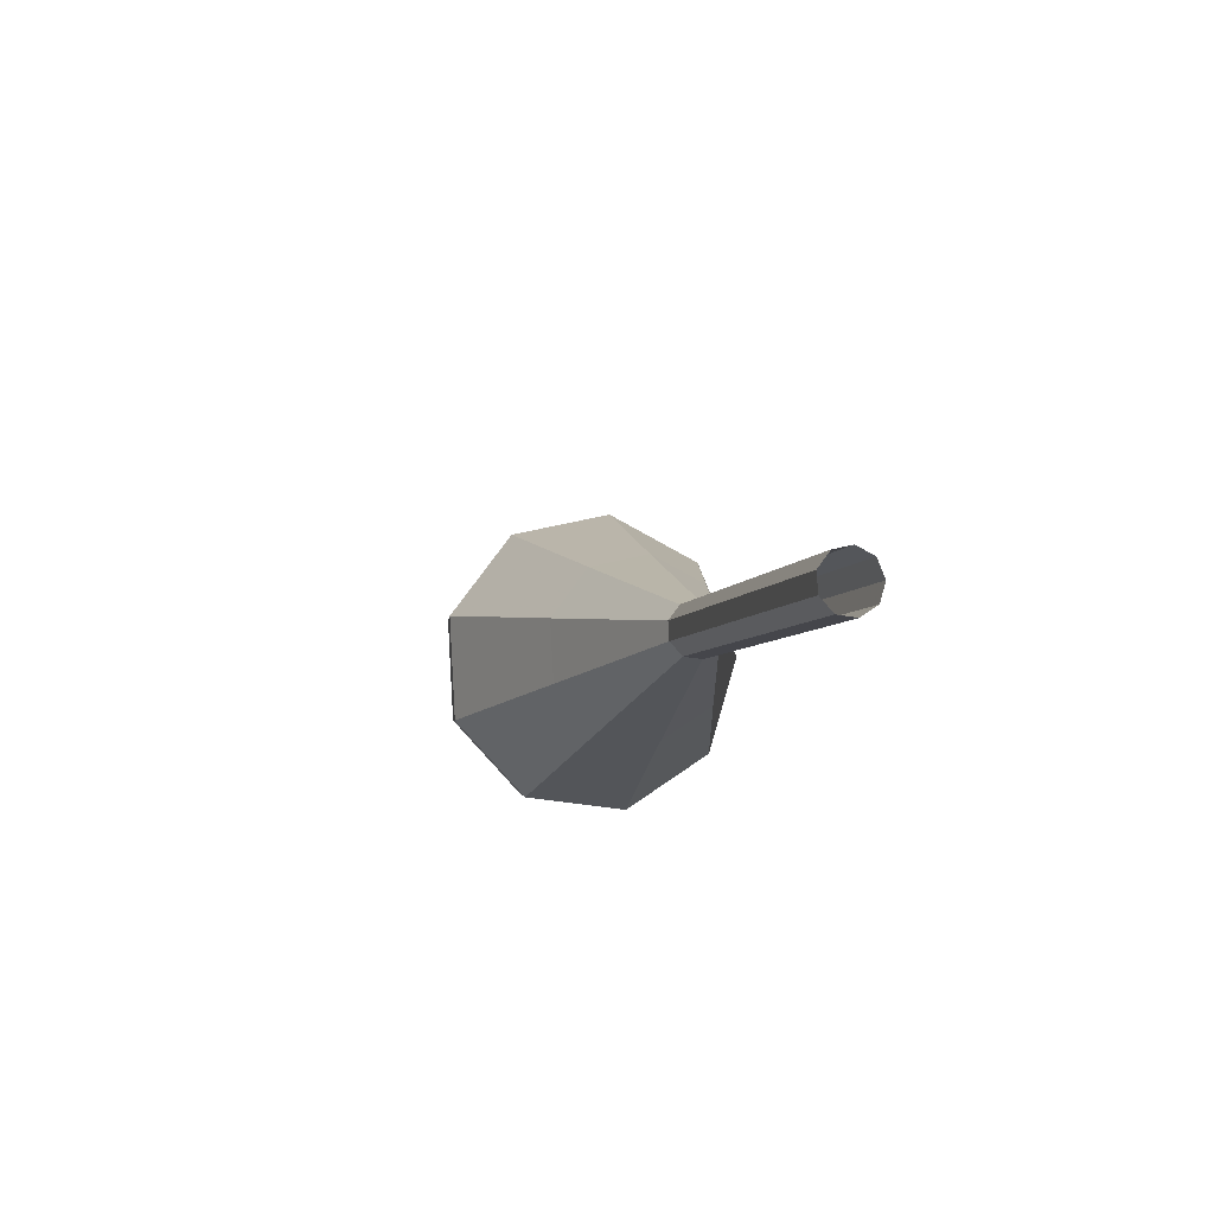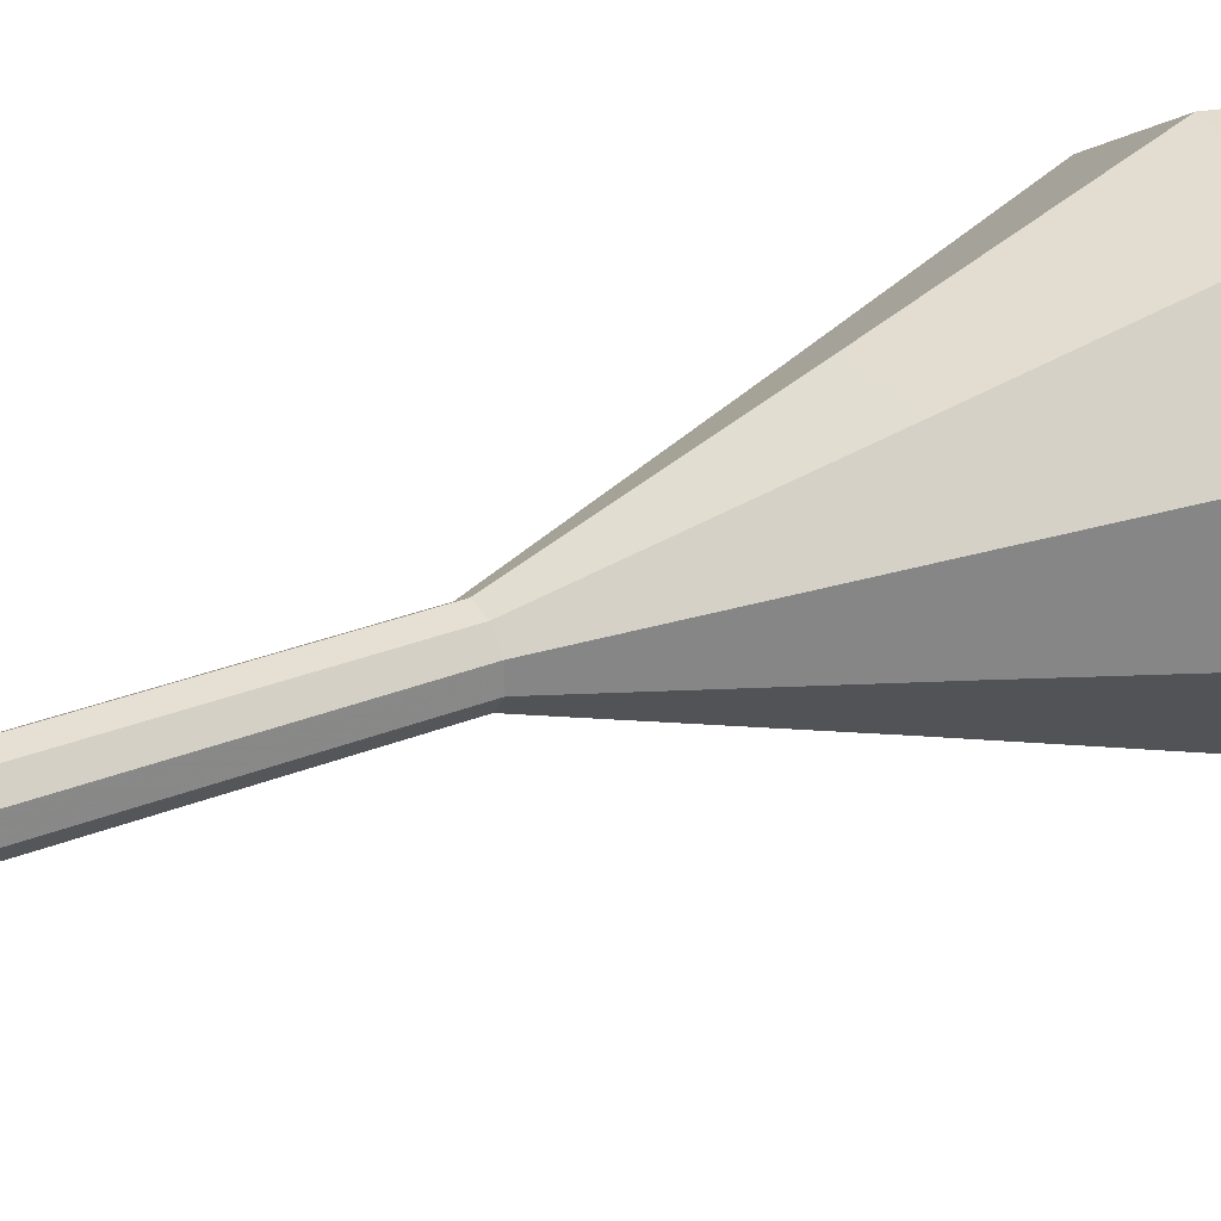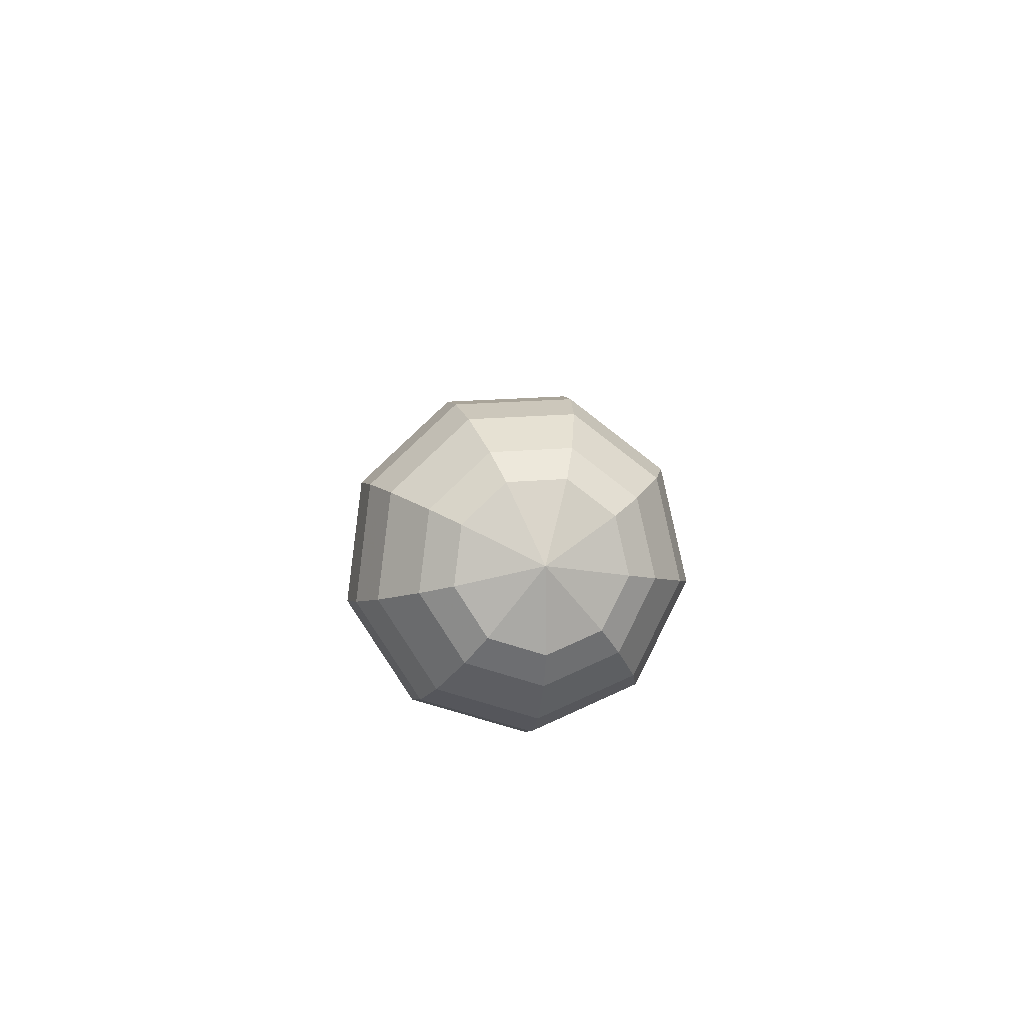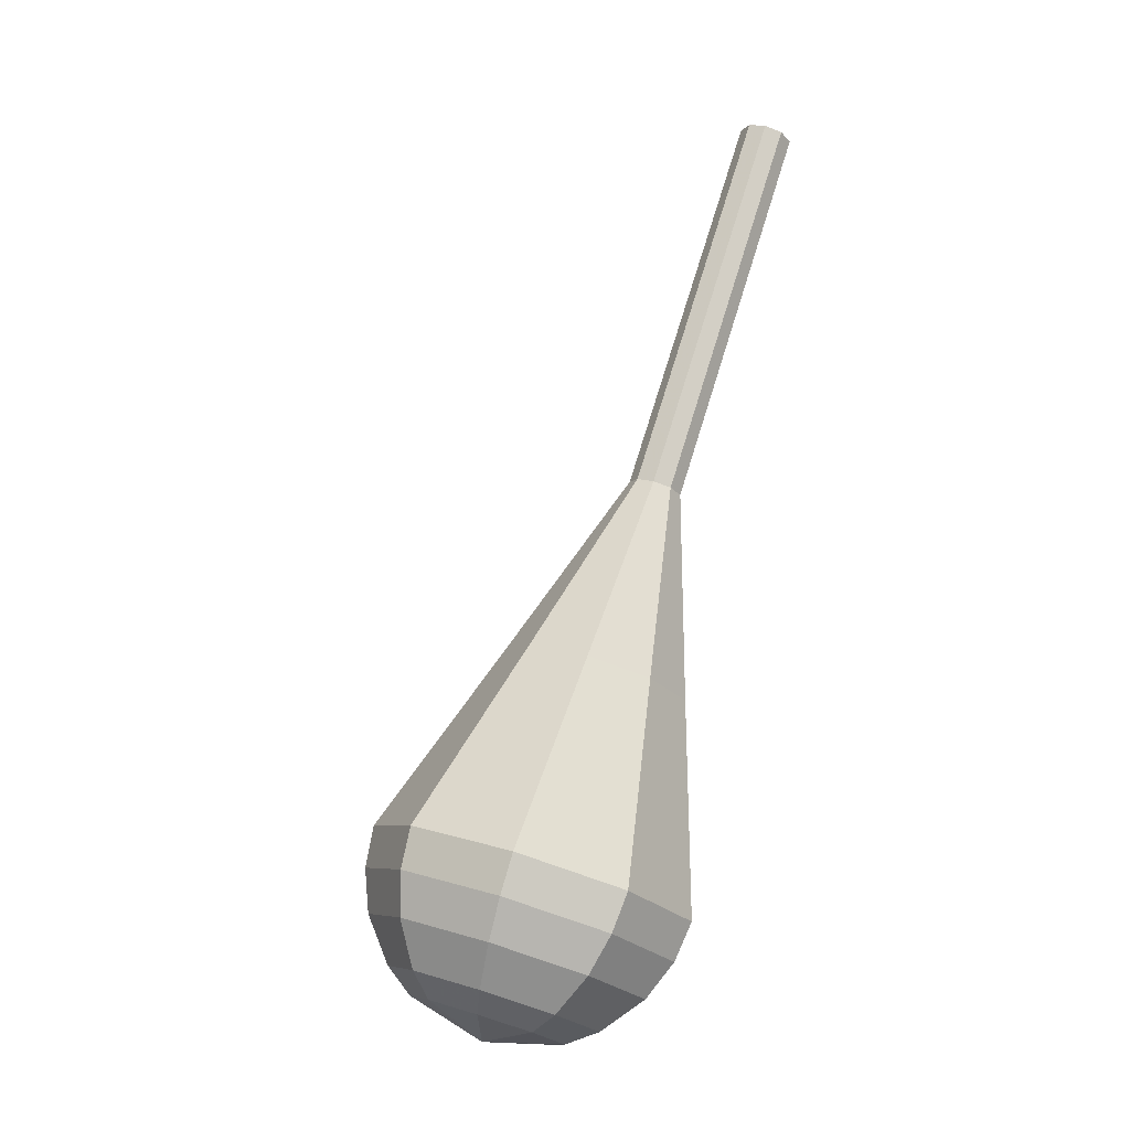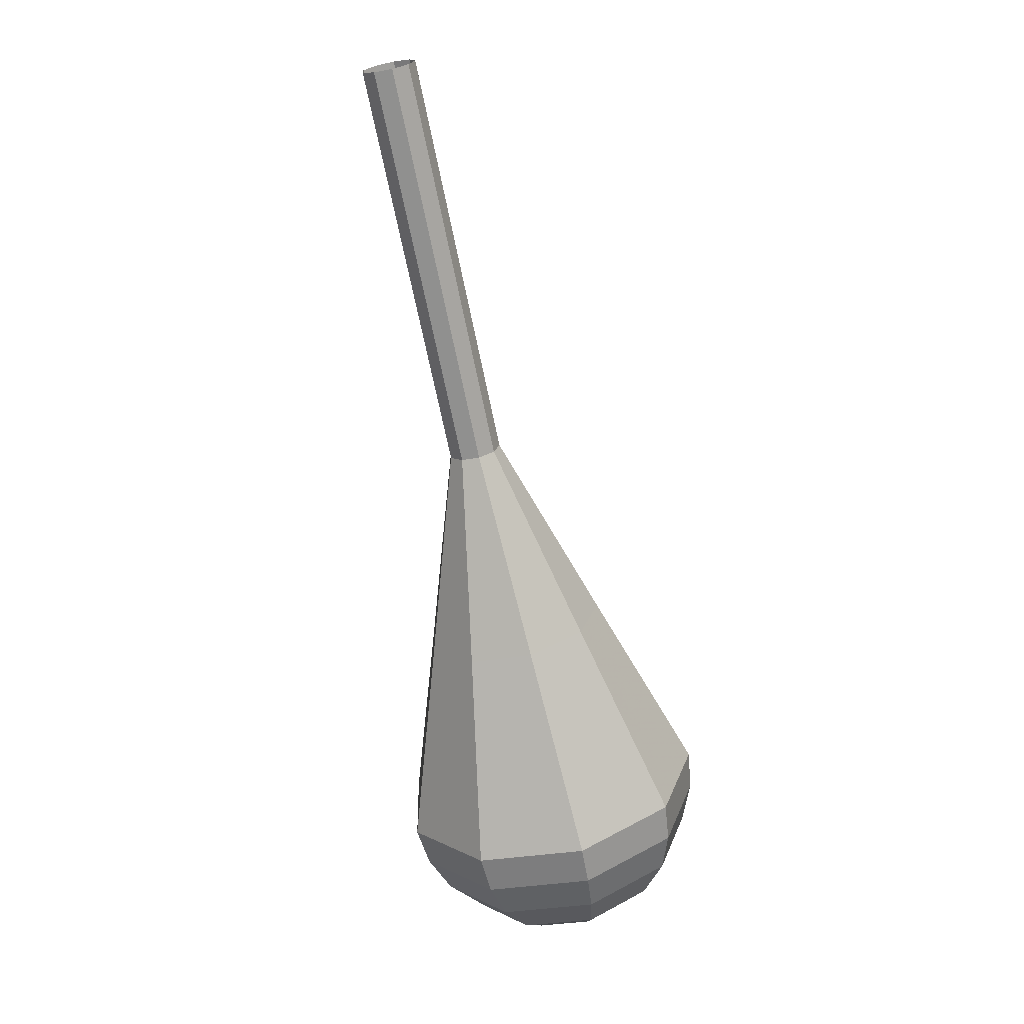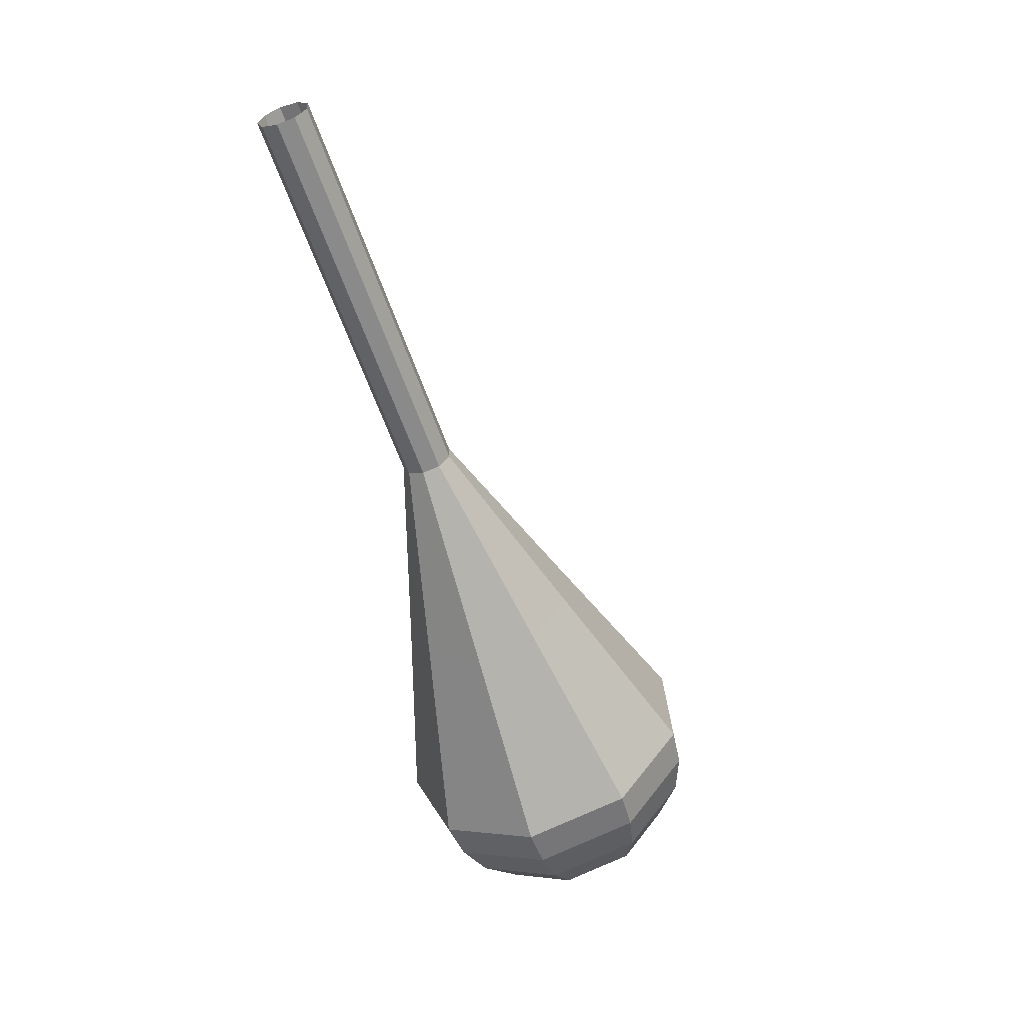
<metadata>
{"format":"obj","ext":"obj","renderer":"f3d","projection":"perspective","resolution":1024,"background":"white","views":[{"elev":71.1,"azim":-103.4,"up":"+Y"},{"elev":50.8,"azim":-102.6,"up":"+Z"},{"elev":-73.2,"azim":93.2,"up":"+Y"},{"elev":-22.6,"azim":-123.8,"up":"+Y"},{"elev":6.4,"azim":-18.8,"up":"+Y"},{"elev":32.7,"azim":38.0,"up":"+Y"}]}
</metadata>
<code>
g tube1
v NaN NaN NaN
v NaN NaN NaN
v NaN NaN NaN
v NaN NaN NaN
v NaN NaN NaN
v NaN NaN NaN
v NaN NaN NaN
v NaN NaN NaN
v NaN NaN NaN
v NaN NaN NaN
v 113.5 113.4 99.65
v 113.8 113.6 98.86
v 114.5 113.9 98.44
v 115.3 114.1 98.58
v 115.9 114.2 99.23
v 115.9 114 100.1
v 115.4 113.7 100.7
v 114.6 113.5 100.9
v 113.9 113.4 100.4
v 113.5 113.4 99.65
v 114.8 108.9 98.82
v 115.1 109.2 98.03
v 115.8 109.4 97.61
v 116.6 109.6 97.75
v 117.1 109.7 98.4
v 117.2 109.5 99.24
v 116.7 109.3 99.88
v 115.9 109 100
v 115.2 108.9 99.61
v 114.8 108.9 98.82
v 116.1 104.5 97.99
v 116.4 104.7 97.2
v 117 105 96.77
v 117.9 105.2 96.92
v 118.4 105.2 97.57
v 118.5 105.1 98.41
v 118 104.8 99.05
v 117.2 104.6 99.2
v 116.4 104.4 98.78
v 116.1 104.5 97.99
v 117.4 100 97.16
v 117.6 100.2 96.36
v 118.3 100.5 95.94
v 119.1 100.7 96.09
v 119.7 100.7 96.73
v 119.7 100.6 97.58
v 119.2 100.3 98.22
v 118.4 100.1 98.37
v 117.7 99.95 97.95
v 117.4 100 97.16
v 118.7 95.54 96.32
v 118.9 95.75 95.53
v 119.6 96.03 95.11
v 120.4 96.24 95.26
v 121 96.28 95.9
v 121 96.13 96.75
v 120.5 95.87 97.39
v 119.7 95.61 97.54
v 119 95.48 97.12
v 118.7 95.54 96.32
v 118.3 85.74 94.66
v 119.1 86.49 91.91
v 121.5 87.46 90.44
v 124.3 88.18 90.95
v 126.3 88.32 93.2
v 126.4 87.81 96.13
v 124.7 86.9 98.37
v 121.9 86.01 98.88
v 119.4 85.55 97.42
v 118.3 85.74 94.66
v 117.8 75.93 93
v 119.2 77.23 88.25
v 123.4 78.89 85.73
v 128.3 80.13 86.61
v 131.7 80.38 90.47
v 131.9 79.51 95.53
v 128.9 77.93 99.39
v 124.1 76.39 100.3
v 119.7 75.6 97.75
v 117.8 75.93 93
v 118.5 74.22 92.67
v 119.9 75.48 88.08
v 123.9 77.09 85.63
v 128.7 78.29 86.48
v 131.9 78.53 90.23
v 132.2 77.69 95.12
v 129.3 76.16 98.86
v 124.6 74.67 99.71
v 120.4 73.9 97.27
v 118.5 74.22 92.67
v 119.8 72.66 92.34
v 121 73.79 88.23
v 124.6 75.22 86.04
v 128.9 76.3 86.8
v 131.8 76.51 90.15
v 132 75.76 94.53
v 129.4 74.39 97.88
v 125.2 73.06 98.64
v 121.4 72.37 96.45
v 119.8 72.66 92.34
v 121.8 71.31 92.01
v 122.7 72.17 88.87
v 125.5 73.27 87.2
v 128.7 74.09 87.78
v 130.9 74.25 90.34
v 131.1 73.67 93.68
v 129.1 72.63 96.24
v 125.9 71.61 96.82
v 123 71.09 95.15
v 121.8 71.31 92.01
v 123.3 70.79 91.85
v 124 71.42 89.55
v 126 72.22 88.33
v 128.4 72.82 88.75
v 130 72.94 90.62
v 130.1 72.52 93.07
v 128.7 71.76 94.94
v 126.3 71.01 95.37
v 124.2 70.63 94.14
v 123.3 70.79 91.85
v 127 70.9 91.68
v 127 70.9 91.68
v 127 70.9 91.68
v 127 70.9 91.68
v 127 70.9 91.68
v 127 70.9 91.68
v 127 70.9 91.68
v 127 70.9 91.68
v 127 70.9 91.68
v 127 70.9 91.68
f 1 2 12
f 12 11 1
f 2 3 13
f 13 12 2
f 3 4 14
f 14 13 3
f 4 5 15
f 15 14 4
f 5 6 16
f 16 15 5
f 6 7 17
f 17 16 6
f 7 8 18
f 18 17 7
f 8 9 19
f 19 18 8
f 9 10 20
f 20 19 9
f 11 12 22
f 22 21 11
f 12 13 23
f 23 22 12
f 13 14 24
f 24 23 13
f 14 15 25
f 25 24 14
f 15 16 26
f 26 25 15
f 16 17 27
f 27 26 16
f 17 18 28
f 28 27 17
f 18 19 29
f 29 28 18
f 19 20 30
f 30 29 19
f 21 22 32
f 32 31 21
f 22 23 33
f 33 32 22
f 23 24 34
f 34 33 23
f 24 25 35
f 35 34 24
f 25 26 36
f 36 35 25
f 26 27 37
f 37 36 26
f 27 28 38
f 38 37 27
f 28 29 39
f 39 38 28
f 29 30 40
f 40 39 29
f 31 32 42
f 42 41 31
f 32 33 43
f 43 42 32
f 33 34 44
f 44 43 33
f 34 35 45
f 45 44 34
f 35 36 46
f 46 45 35
f 36 37 47
f 47 46 36
f 37 38 48
f 48 47 37
f 38 39 49
f 49 48 38
f 39 40 50
f 50 49 39
f 41 42 52
f 52 51 41
f 42 43 53
f 53 52 42
f 43 44 54
f 54 53 43
f 44 45 55
f 55 54 44
f 45 46 56
f 56 55 45
f 46 47 57
f 57 56 46
f 47 48 58
f 58 57 47
f 48 49 59
f 59 58 48
f 49 50 60
f 60 59 49
f 51 52 62
f 62 61 51
f 52 53 63
f 63 62 52
f 53 54 64
f 64 63 53
f 54 55 65
f 65 64 54
f 55 56 66
f 66 65 55
f 56 57 67
f 67 66 56
f 57 58 68
f 68 67 57
f 58 59 69
f 69 68 58
f 59 60 70
f 70 69 59
f 61 62 72
f 72 71 61
f 62 63 73
f 73 72 62
f 63 64 74
f 74 73 63
f 64 65 75
f 75 74 64
f 65 66 76
f 76 75 65
f 66 67 77
f 77 76 66
f 67 68 78
f 78 77 67
f 68 69 79
f 79 78 68
f 69 70 80
f 80 79 69
f 71 72 82
f 82 81 71
f 72 73 83
f 83 82 72
f 73 74 84
f 84 83 73
f 74 75 85
f 85 84 74
f 75 76 86
f 86 85 75
f 76 77 87
f 87 86 76
f 77 78 88
f 88 87 77
f 78 79 89
f 89 88 78
f 79 80 90
f 90 89 79
f 81 82 92
f 92 91 81
f 82 83 93
f 93 92 82
f 83 84 94
f 94 93 83
f 84 85 95
f 95 94 84
f 85 86 96
f 96 95 85
f 86 87 97
f 97 96 86
f 87 88 98
f 98 97 87
f 88 89 99
f 99 98 88
f 89 90 100
f 100 99 89
f 91 92 102
f 102 101 91
f 92 93 103
f 103 102 92
f 93 94 104
f 104 103 93
f 94 95 105
f 105 104 94
f 95 96 106
f 106 105 95
f 96 97 107
f 107 106 96
f 97 98 108
f 108 107 97
f 98 99 109
f 109 108 98
f 99 100 110
f 110 109 99
f 101 102 112
f 112 111 101
f 102 103 113
f 113 112 102
f 103 104 114
f 114 113 103
f 104 105 115
f 115 114 104
f 105 106 116
f 116 115 105
f 106 107 117
f 117 116 106
f 107 108 118
f 118 117 107
f 108 109 119
f 119 118 108
f 109 110 120
f 120 119 109
f 111 112 122
f 122 121 111
f 112 113 123
f 123 122 112
f 113 114 124
f 124 123 113
f 114 115 125
f 125 124 114
f 115 116 126
f 126 125 115
f 116 117 127
f 127 126 116
f 117 118 128
f 128 127 117
f 118 119 129
f 129 128 118
f 119 120 130
f 130 129 119
g

</code>
